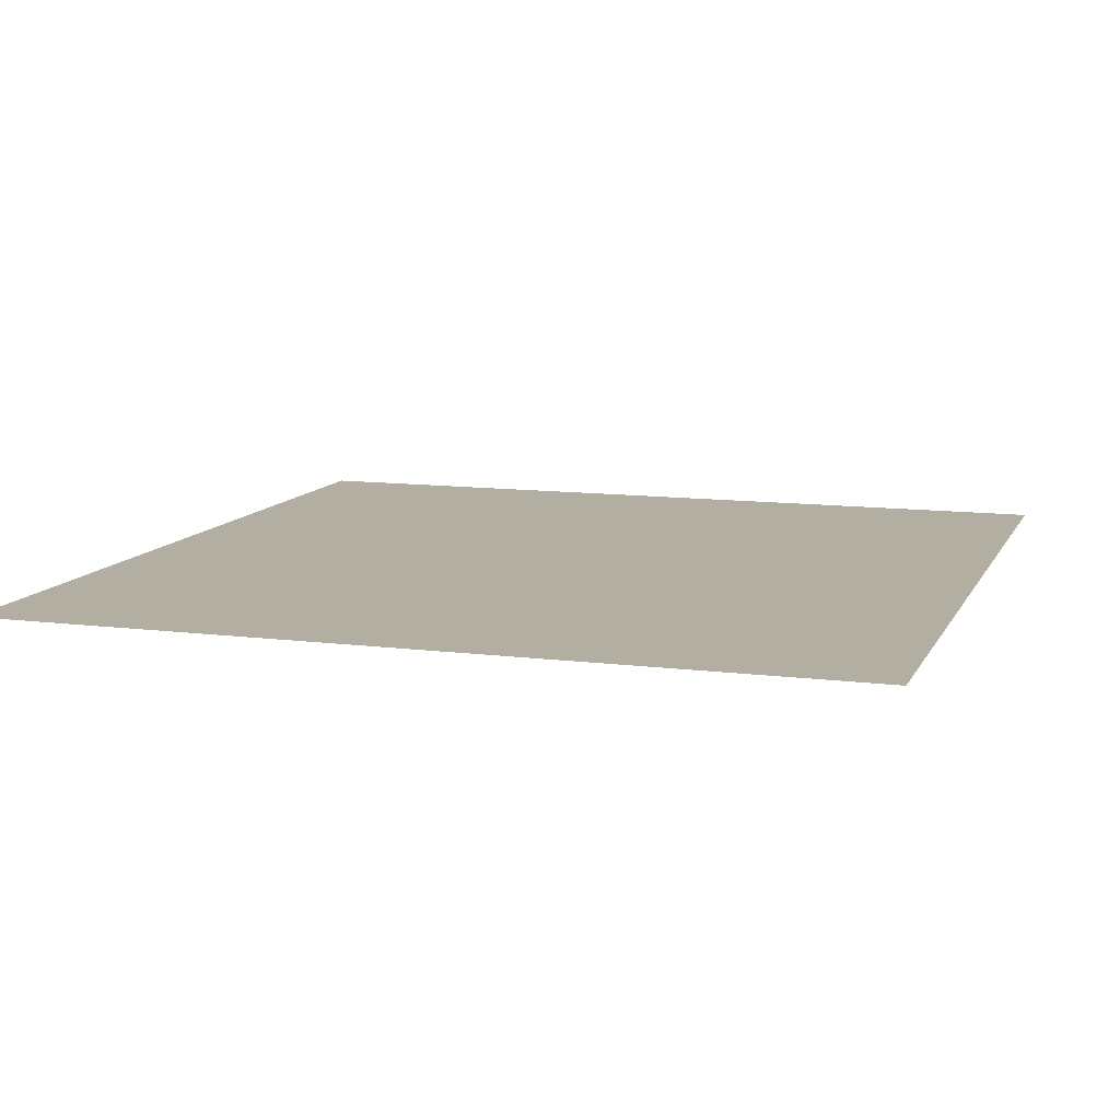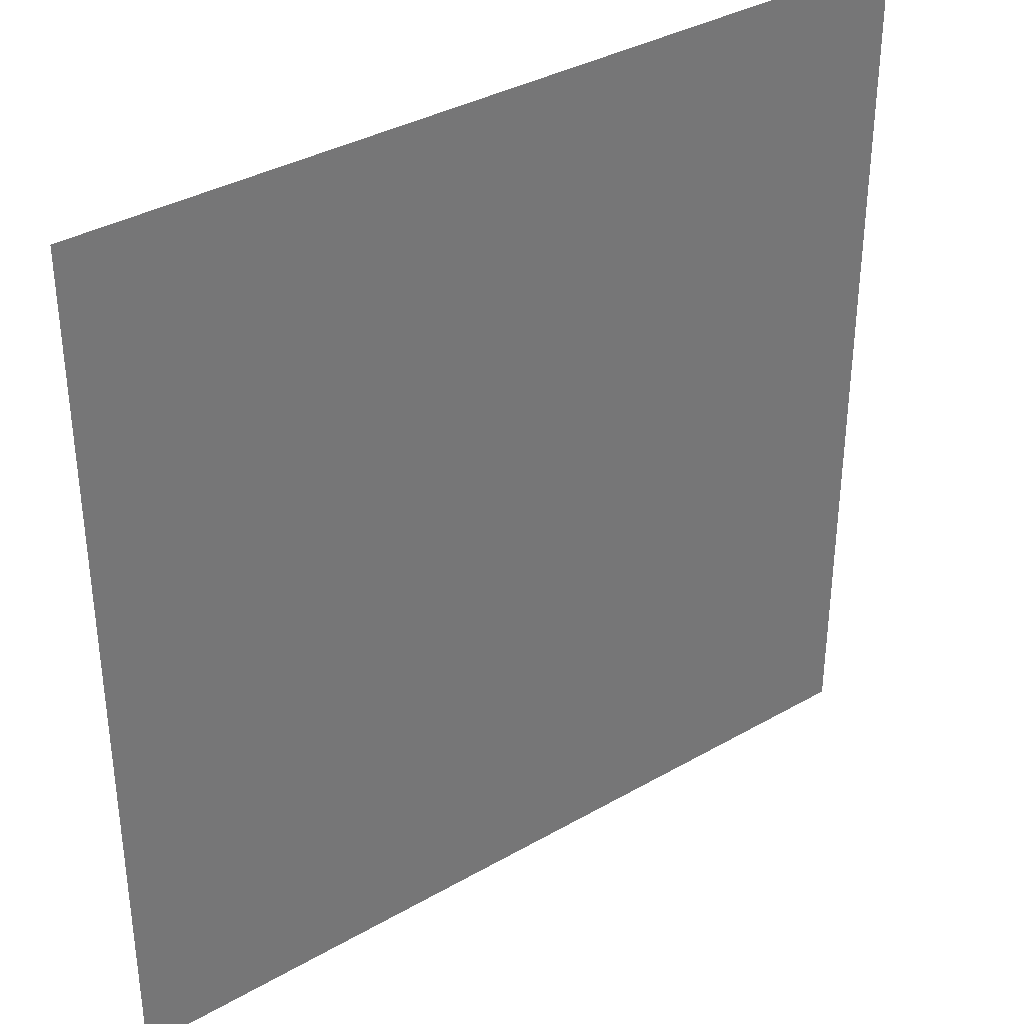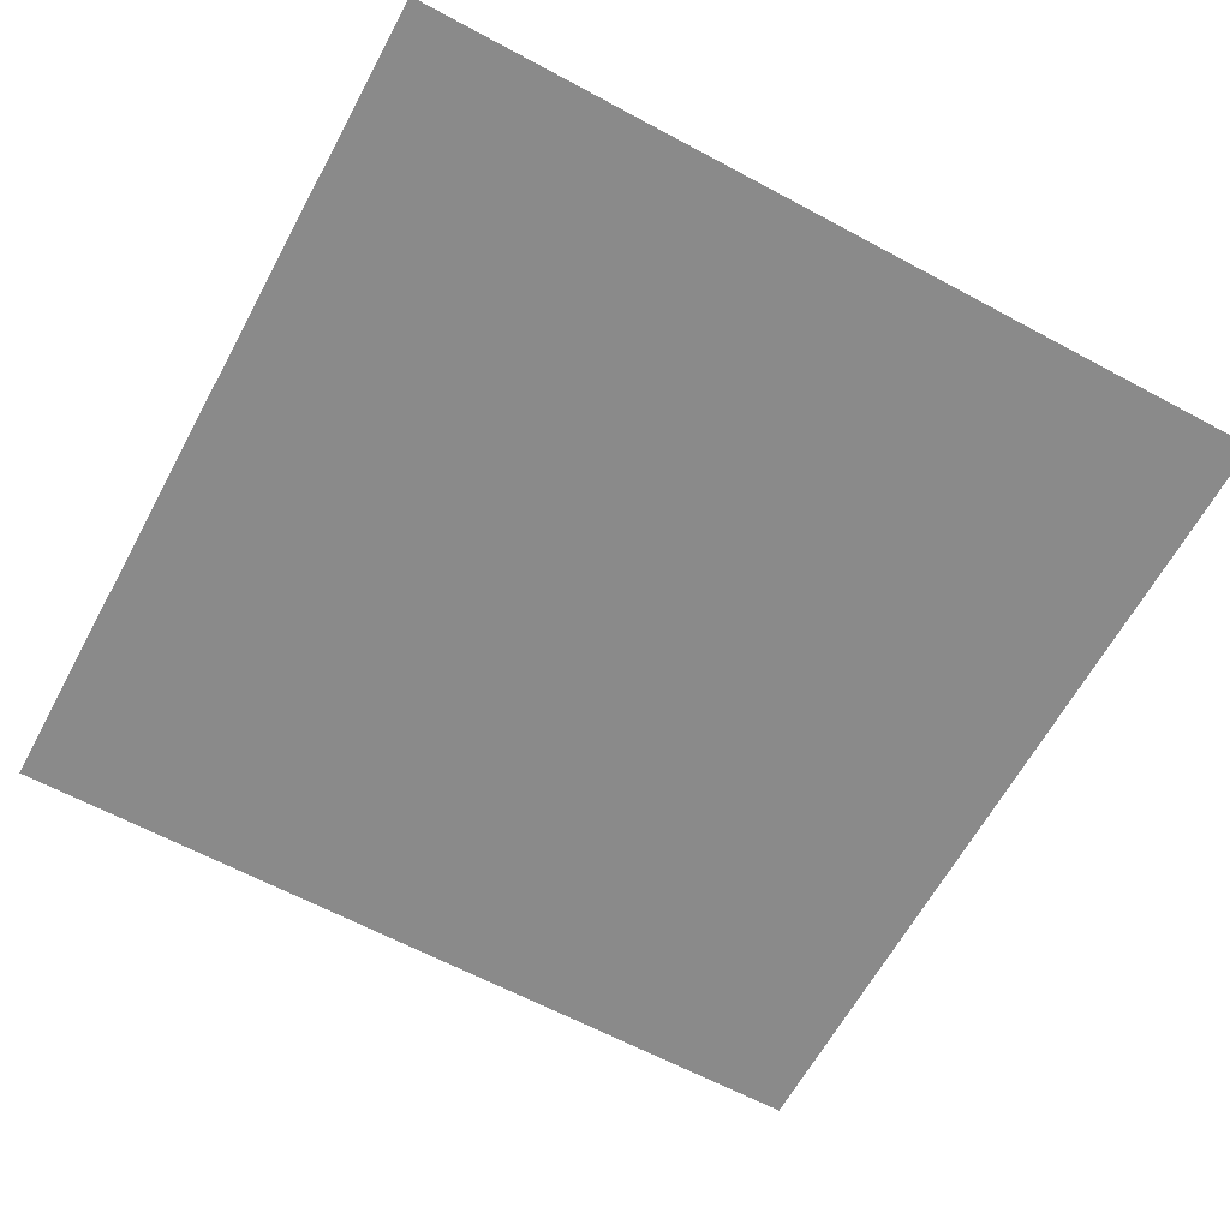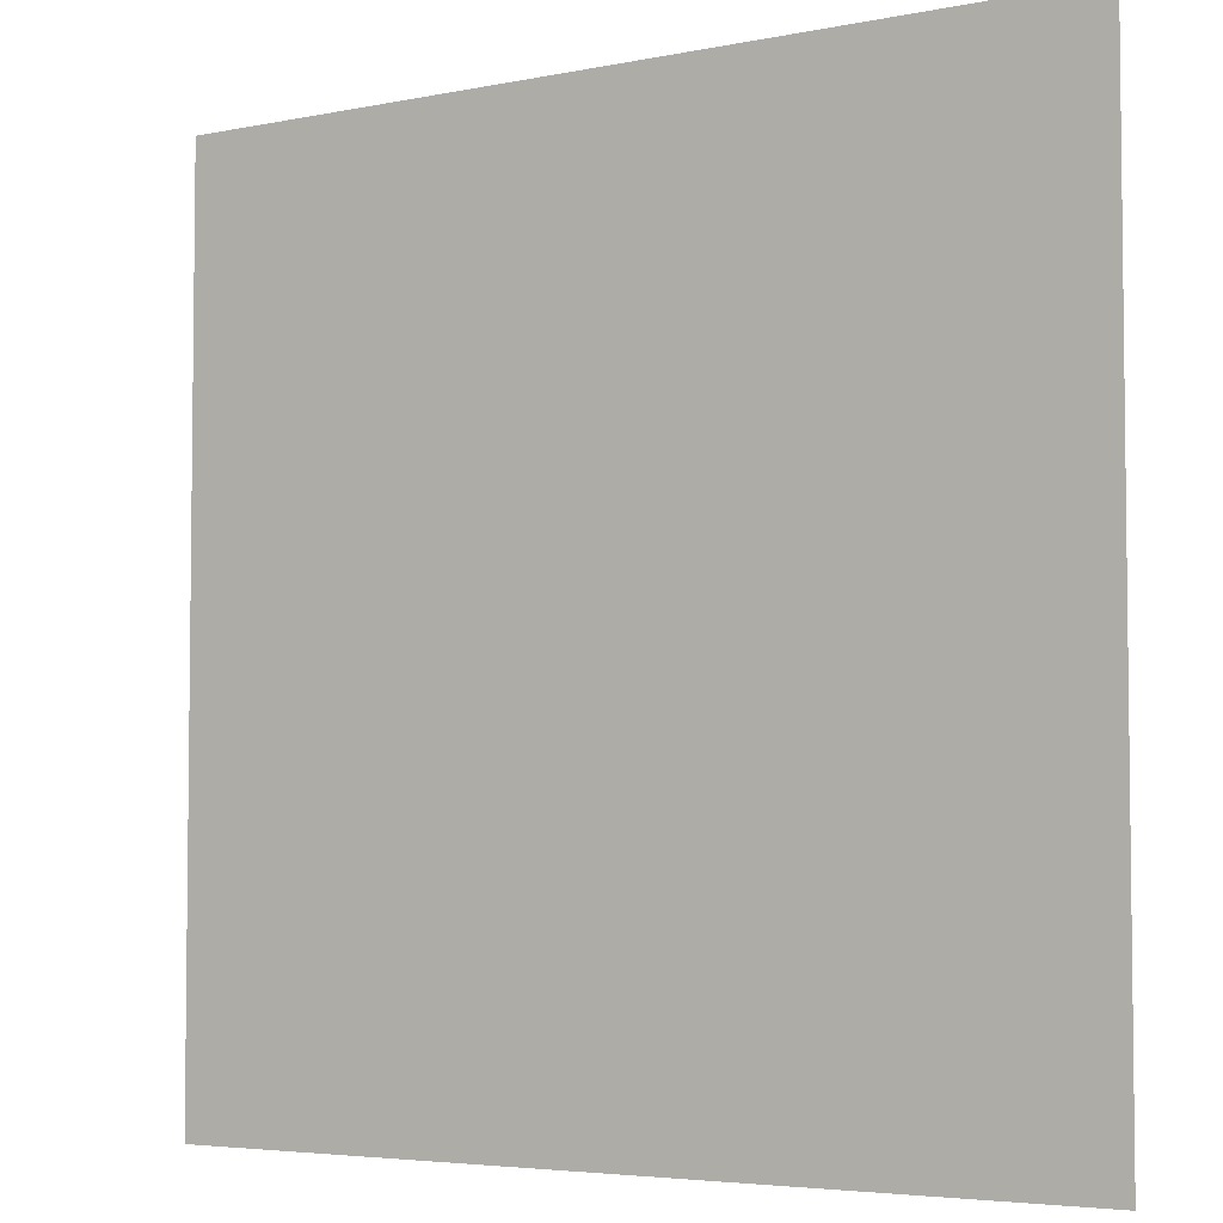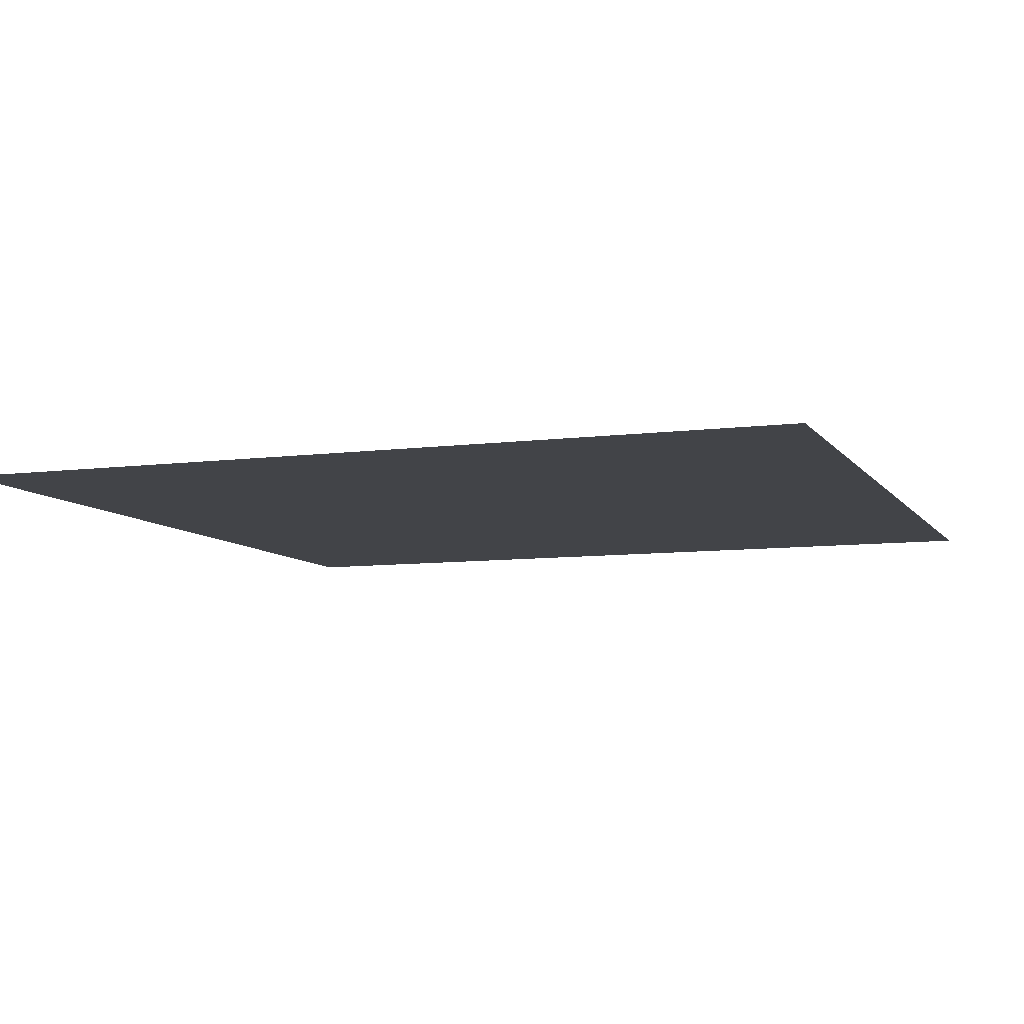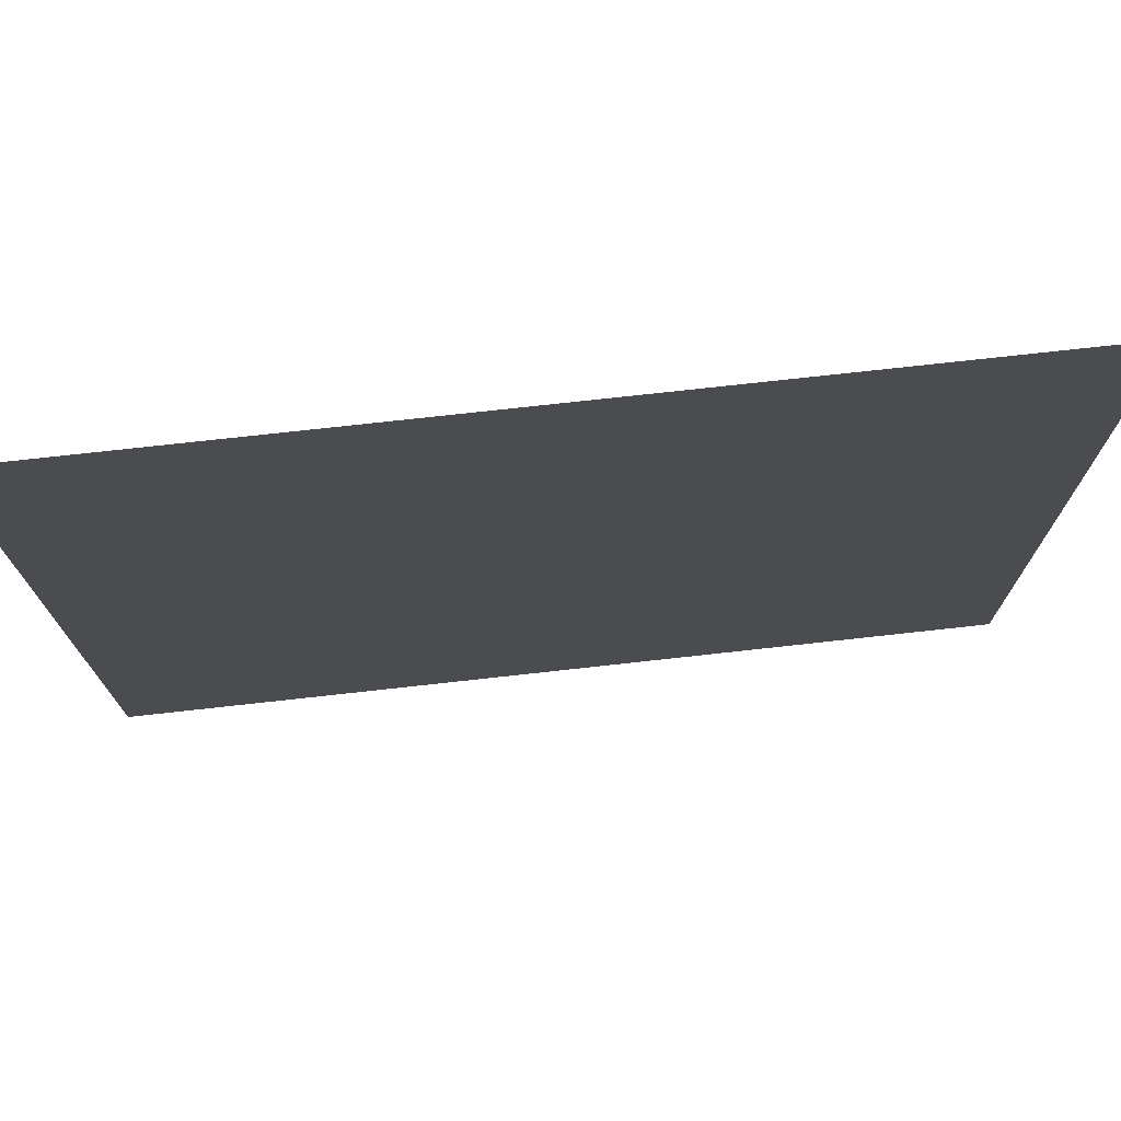
<metadata>
{"format":"obj","ext":"obj","renderer":"f3d","projection":"perspective","resolution":1024,"background":"white","views":[{"elev":10.8,"azim":-72.3,"up":"+Y"},{"elev":35.6,"azim":-37.2,"up":"+Z"},{"elev":-63.5,"azim":61.5,"up":"+Y"},{"elev":-4.5,"azim":33.5,"up":"+Z"},{"elev":-8.1,"azim":-159.9,"up":"+Y"},{"elev":75.3,"azim":173.7,"up":"+Z"}]}
</metadata>
<code>
o Floor_Plane
v -500 0 500
v 500 0 500
v -500 0 -500
v 500 0 -500
f 2 3 1
f 2 4 3

</code>
